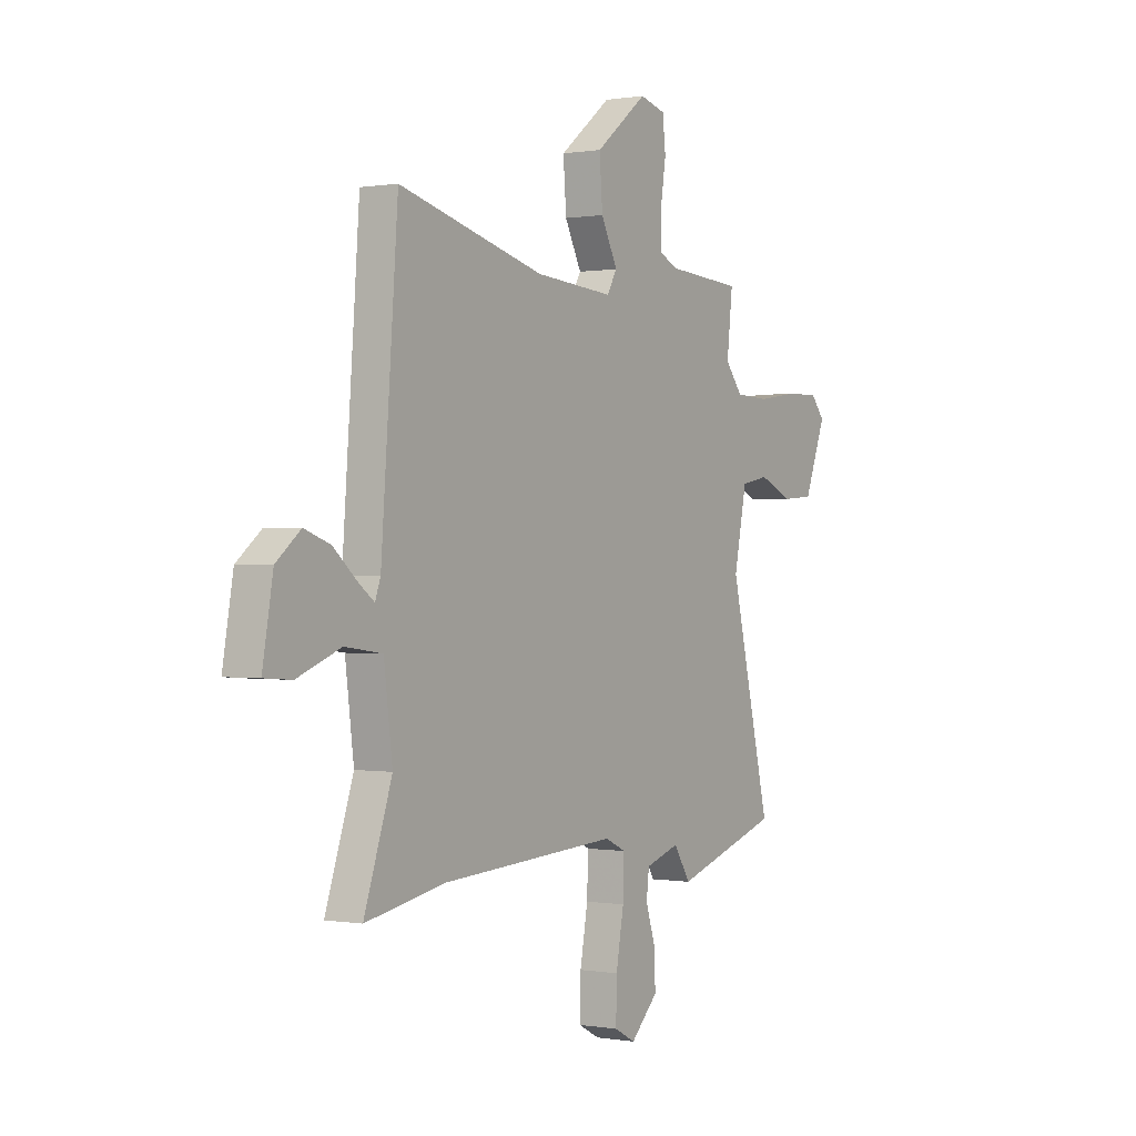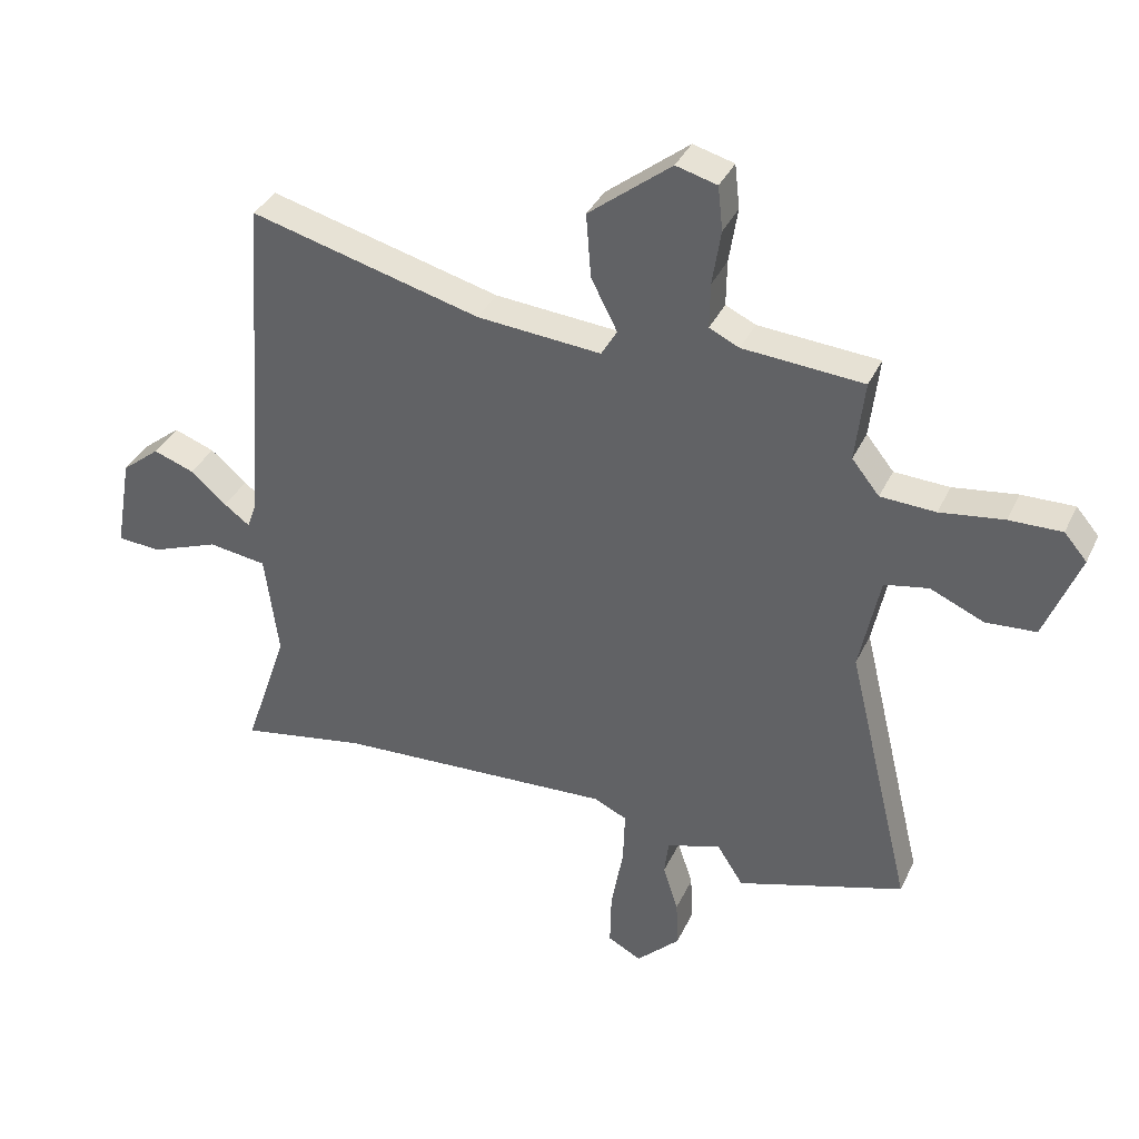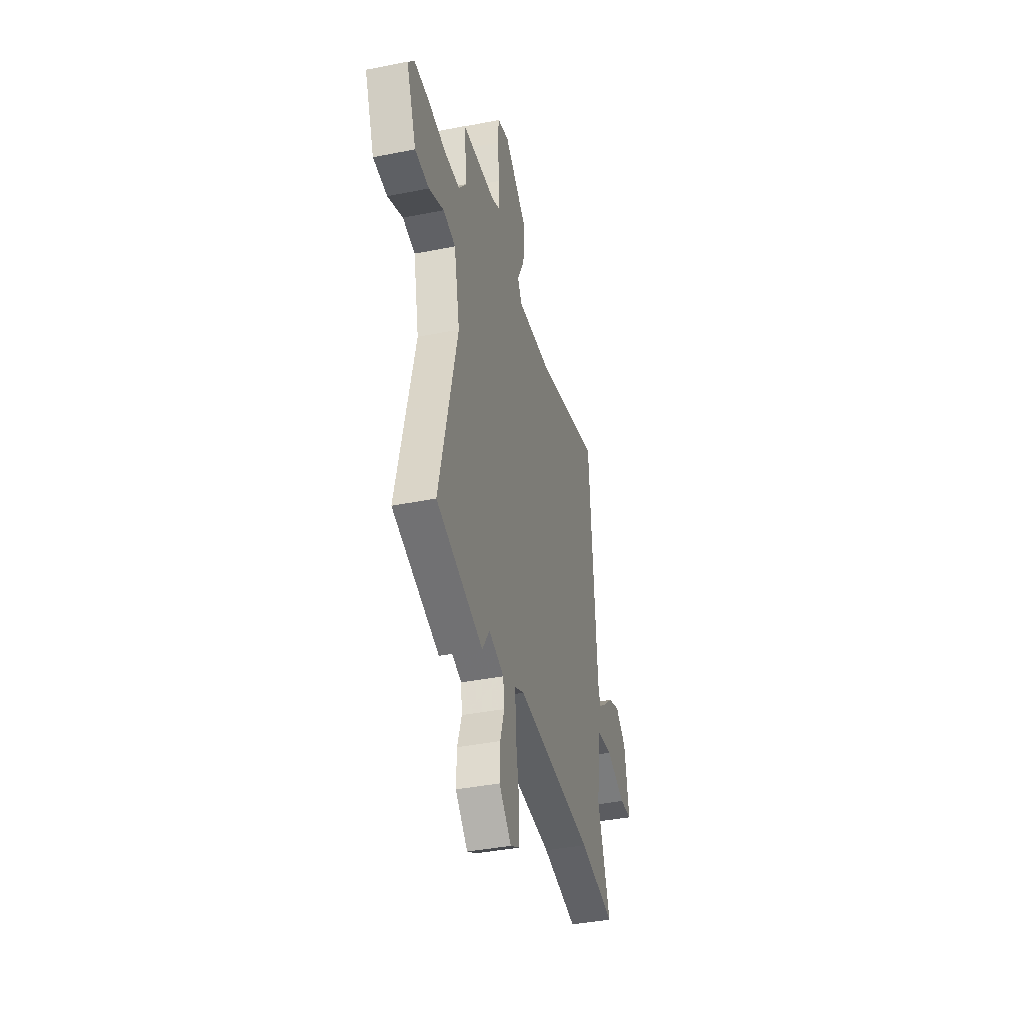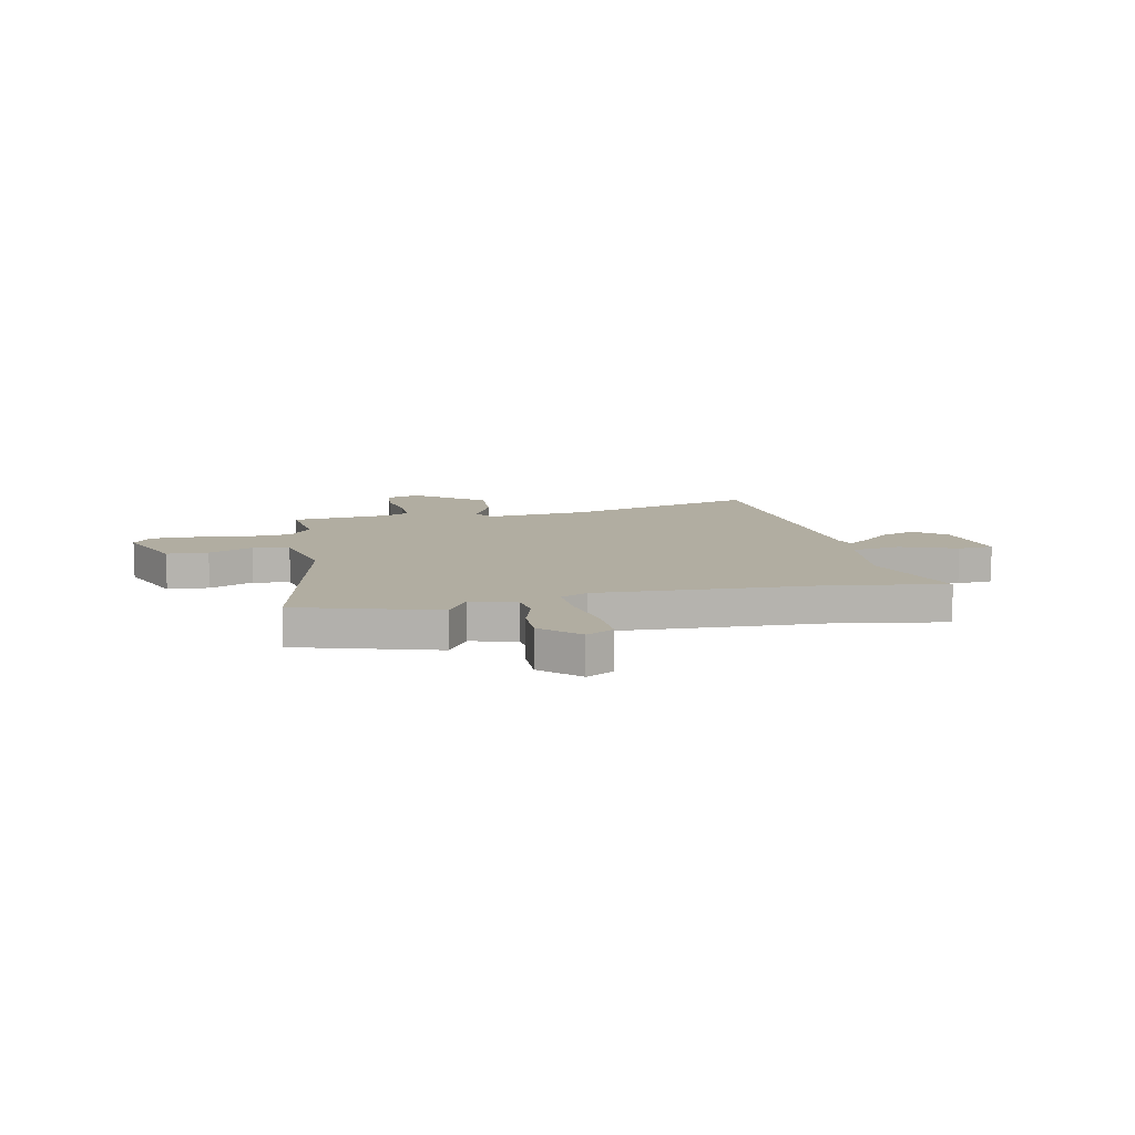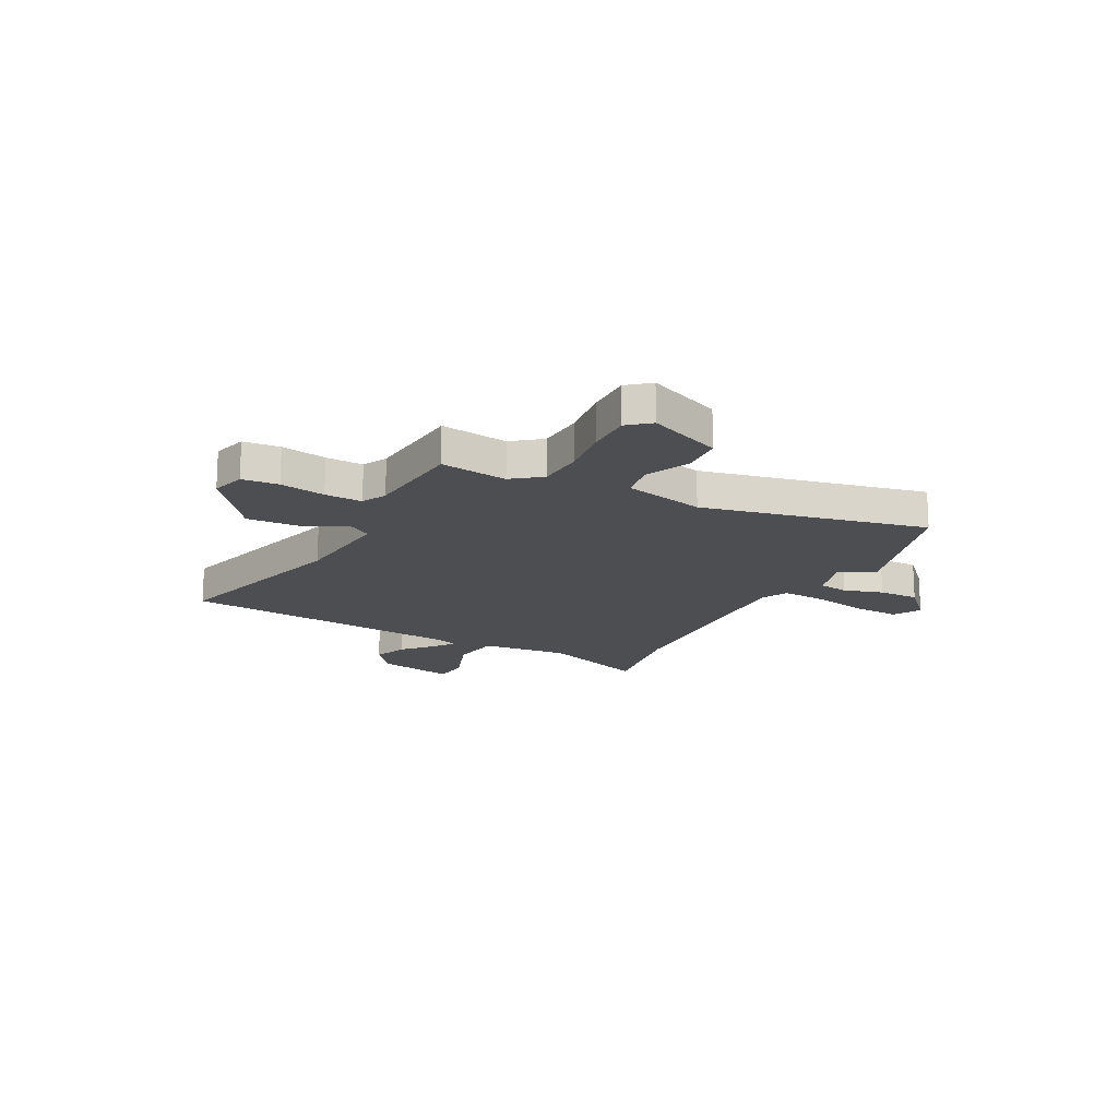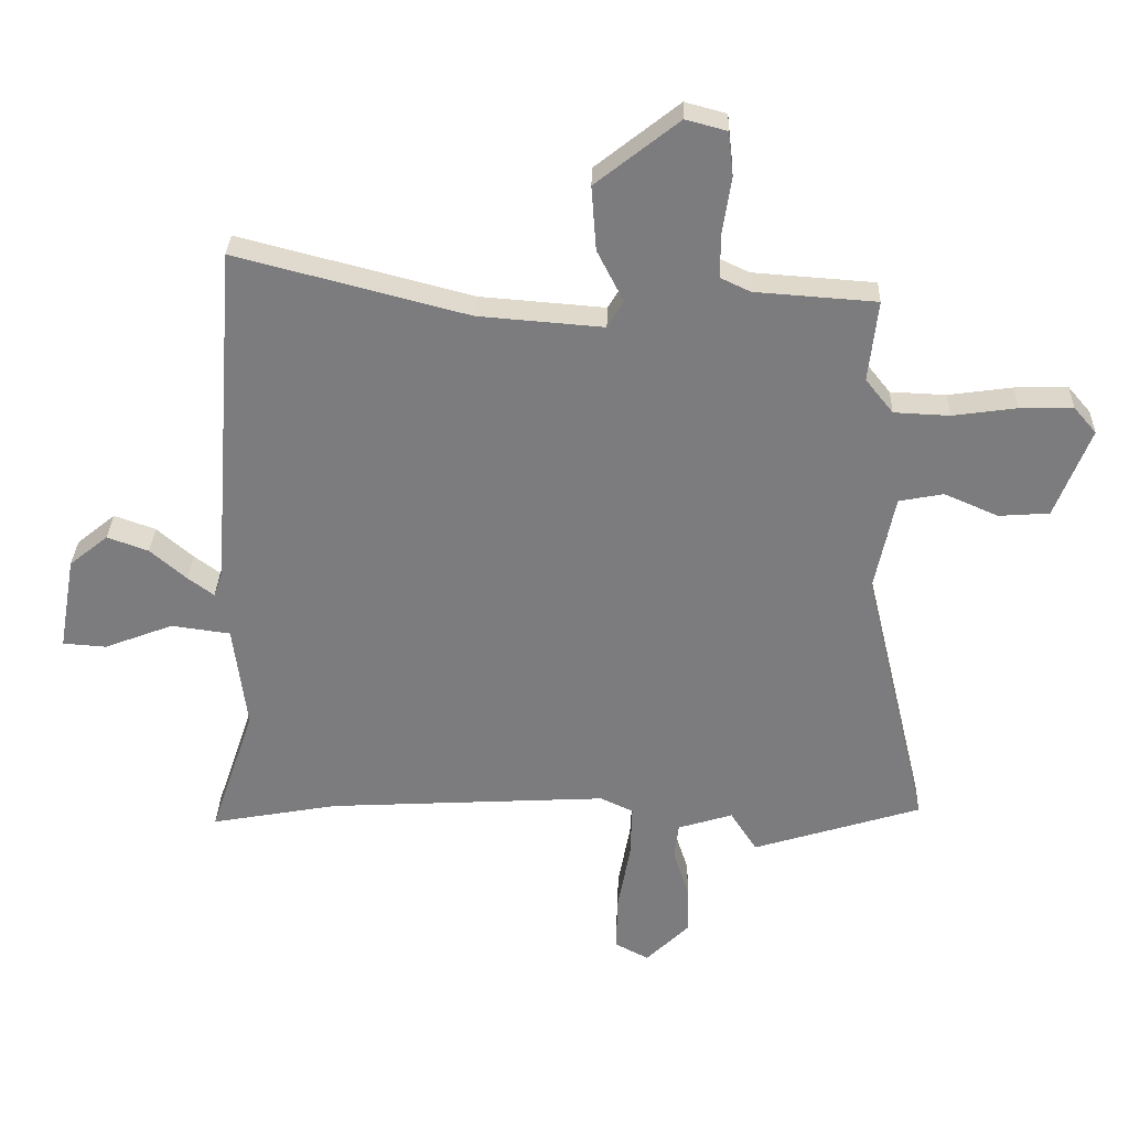
<metadata>
{"format":"obj","ext":"obj","renderer":"f3d","projection":"perspective","resolution":1024,"background":"white","views":[{"elev":0.2,"azim":-57.5,"up":"+Z"},{"elev":36.5,"azim":22.9,"up":"+Z"},{"elev":-38.9,"azim":104.1,"up":"+Z"},{"elev":10.3,"azim":167.3,"up":"+Y"},{"elev":-17.2,"azim":61.2,"up":"+Y"},{"elev":30.9,"azim":1.8,"up":"+Z"}]}
</metadata>
<code>
v 0.5 0.07 0.486
v 0.485 0.07 0.353
v 0.53 0.07 0.297
v 0.62 0.07 0.293
v 0.724 0.07 0.308
v 0.81 0.07 0.31
v 0.847 0.07 0.267
v 0.79 0.07 0.121
v 0.708 0.07 0.115
v 0.62 0.07 0.153
v 0.548 0.07 0.139
v 0.515 0.07 -0.021
v 0.621 0.07 -0.462
v 0.347 0.07 -0.548
v 0.304 0.07 -0.481
v 0.215 0.07 -0.509
v 0.208 0.07 -0.568
v 0.233 0.07 -0.645
v 0.236 0.07 -0.725
v 0.165 0.07 -0.795
v 0.11 0.07 -0.766
v 0.112 0.07 -0.675
v 0.132 0.07 -0.564
v 0.135 0.07 -0.476
v 0.081 0.07 -0.451
v -0.375 0.07 -0.477
v -0.582 0.07 -0.515
v -0.51 0.07 -0.303
v -0.532 0.07 -0.131
v -0.628 0.07 -0.118
v -0.74 0.07 -0.161
v -0.811 0.07 -0.156
v -0.784 0.07 -0.002
v -0.721 0.07 0.049
v -0.654 0.07 0.025
v -0.595 0.07 -0.026
v -0.553 0.07 -0.057
v -0.539 0.07 -0.018
v -0.51 0.07 0.362
v -0.496 0.07 0.551
v -0.119 0.07 0.453
v 0.084 0.07 0.437
v 0.11 0.07 0.481
v 0.067 0.07 0.565
v 0.059 0.07 0.67
v 0.194 0.07 0.777
v 0.261 0.07 0.759
v 0.269 0.07 0.687
v 0.255 0.07 0.597
v 0.254 0.07 0.523
v 0.303 0.07 0.5
v 0.5 0 0.486
v 0.485 0 0.353
v 0.53 0 0.297
v 0.62 0 0.293
v 0.724 0 0.308
v 0.81 0 0.31
v 0.847 0 0.267
v 0.79 0 0.121
v 0.708 0 0.115
v 0.62 0 0.153
v 0.548 0 0.139
v 0.515 0 -0.021
v 0.621 0 -0.462
v 0.347 0 -0.548
v 0.304 0 -0.481
v 0.215 0 -0.509
v 0.208 0 -0.568
v 0.233 0 -0.645
v 0.236 0 -0.725
v 0.165 0 -0.795
v 0.11 0 -0.766
v 0.112 0 -0.675
v 0.132 0 -0.564
v 0.135 0 -0.476
v 0.081 0 -0.451
v -0.375 0 -0.477
v -0.582 0 -0.515
v -0.51 0 -0.303
v -0.532 0 -0.131
v -0.628 0 -0.118
v -0.74 0 -0.161
v -0.811 0 -0.156
v -0.784 0 -0.002
v -0.721 0 0.049
v -0.654 0 0.025
v -0.595 0 -0.026
v -0.553 0 -0.057
v -0.539 0 -0.018
v -0.51 0 0.362
v -0.496 0 0.551
v -0.119 0 0.453
v 0.084 0 0.437
v 0.11 0 0.481
v 0.067 0 0.565
v 0.059 0 0.67
v 0.194 0 0.777
v 0.261 0 0.759
v 0.269 0 0.687
v 0.255 0 0.597
v 0.254 0 0.523
v 0.303 0 0.5
f 46 47 48 49
f 46 49 50
f 43 44 45 46
f 43 46 50
f 42 43 50 51
f 39 40 41
f 38 39 41 42
f 37 38 42 51
f 33 34 35 36
f 33 36 37
f 30 31 32 33
f 29 30 33 37
f 26 27 28
f 25 26 28 29
f 24 25 29 37
f 20 21 22 23
f 20 23 24
f 17 18 19 20
f 16 17 20 24
f 15 16 24 37
f 12 13 14 15
f 11 12 15 37
f 7 8 9 10
f 4 5 6 7
f 3 4 7 10
f 2 3 10 11
f 51 1 2
f 2 11 37 51
f 100 99 98 97
f 101 100 97
f 97 96 95 94
f 101 97 94
f 102 101 94 93
f 92 91 90
f 93 92 90 89
f 102 93 89 88
f 87 86 85 84
f 88 87 84
f 84 83 82 81
f 88 84 81 80
f 79 78 77
f 80 79 77 76
f 88 80 76 75
f 74 73 72 71
f 75 74 71
f 71 70 69 68
f 75 71 68 67
f 88 75 67 66
f 66 65 64 63
f 88 66 63 62
f 61 60 59 58
f 58 57 56 55
f 61 58 55 54
f 62 61 54 53
f 53 52 102
f 102 88 62 53
f 1 52 53 2
f 2 53 54 3
f 3 54 55 4
f 4 55 56 5
f 5 56 57 6
f 6 57 58 7
f 7 58 59 8
f 8 59 60 9
f 9 60 61 10
f 10 61 62 11
f 11 62 63 12
f 12 63 64 13
f 13 64 65 14
f 14 65 66 15
f 15 66 67 16
f 16 67 68 17
f 17 68 69 18
f 18 69 70 19
f 19 70 71 20
f 20 71 72 21
f 21 72 73 22
f 22 73 74 23
f 23 74 75 24
f 24 75 76 25
f 25 76 77 26
f 26 77 78 27
f 27 78 79 28
f 28 79 80 29
f 29 80 81 30
f 30 81 82 31
f 31 82 83 32
f 32 83 84 33
f 33 84 85 34
f 34 85 86 35
f 35 86 87 36
f 36 87 88 37
f 37 88 89 38
f 38 89 90 39
f 39 90 91 40
f 40 91 92 41
f 41 92 93 42
f 42 93 94 43
f 43 94 95 44
f 44 95 96 45
f 45 96 97 46
f 46 97 98 47
f 47 98 99 48
f 48 99 100 49
f 49 100 101 50
f 50 101 102 51
f 51 102 52 1

</code>
